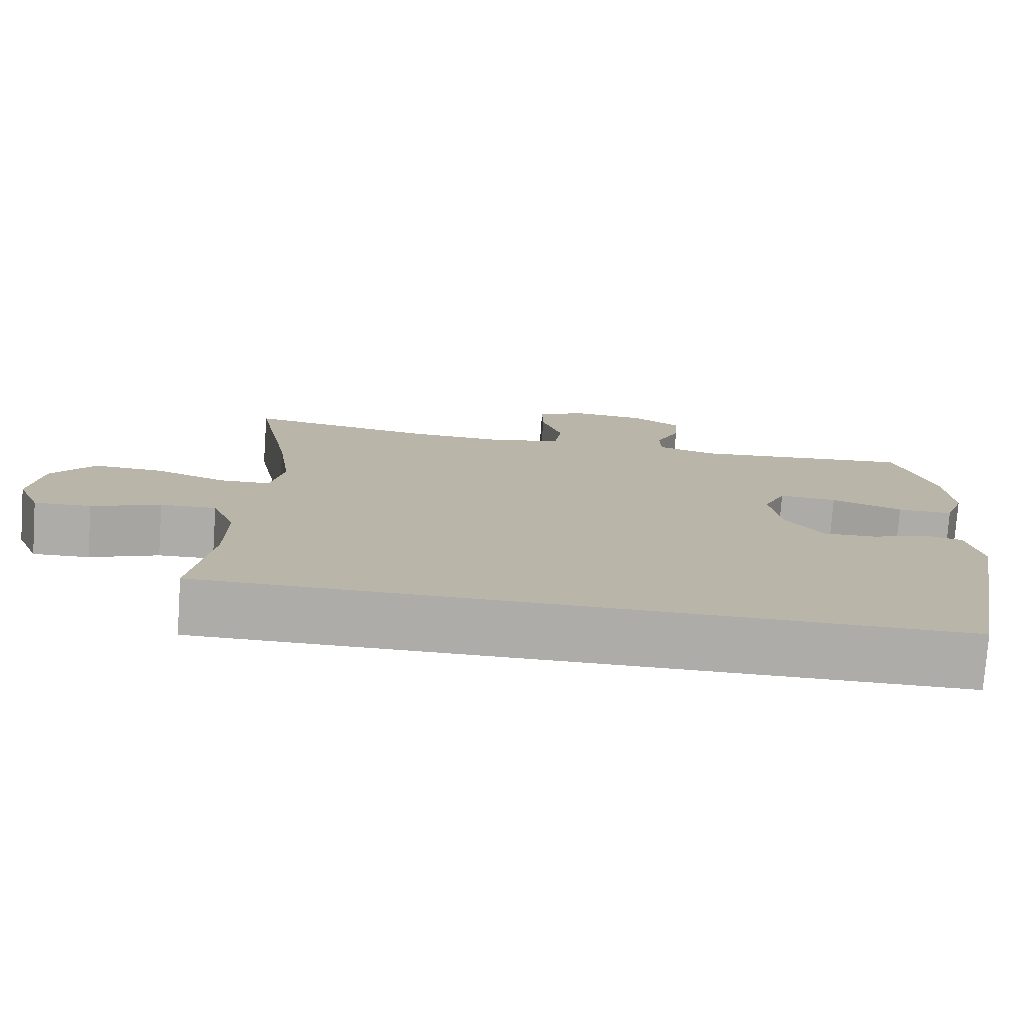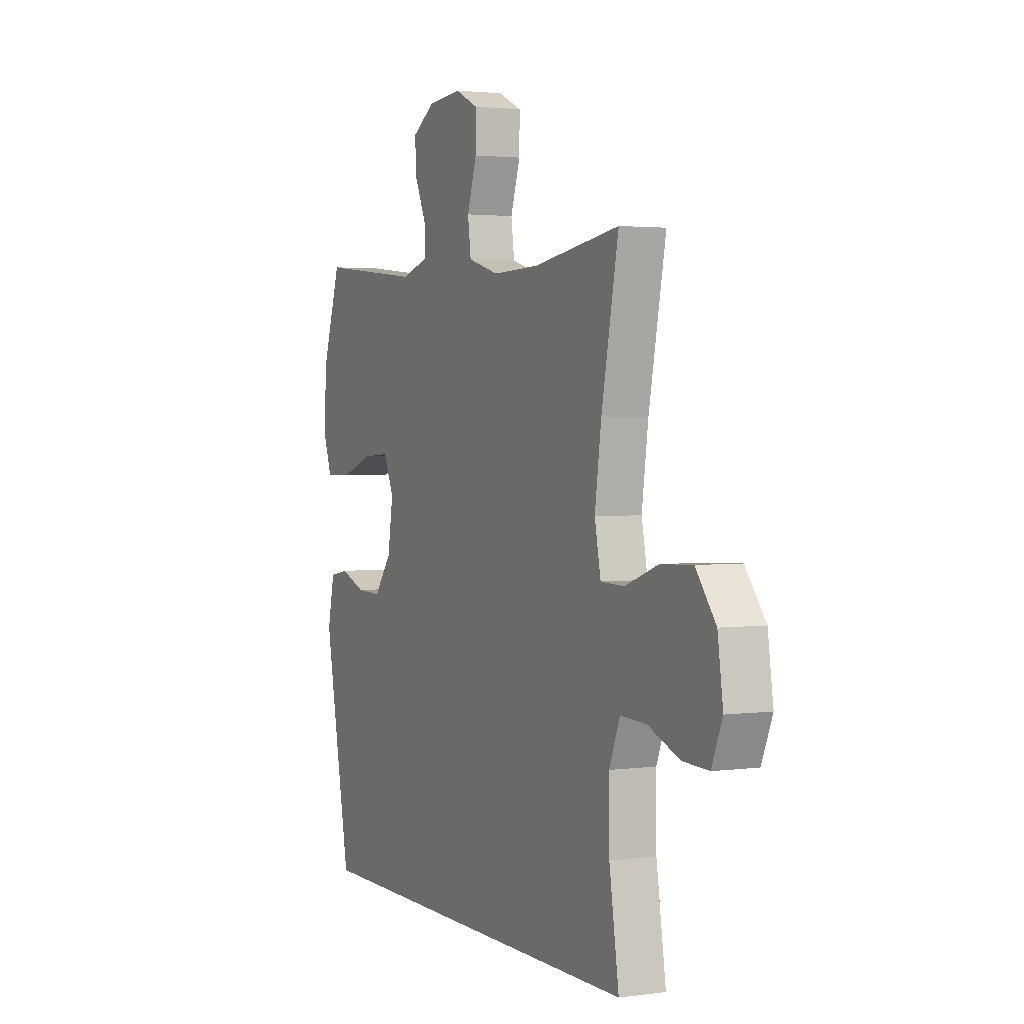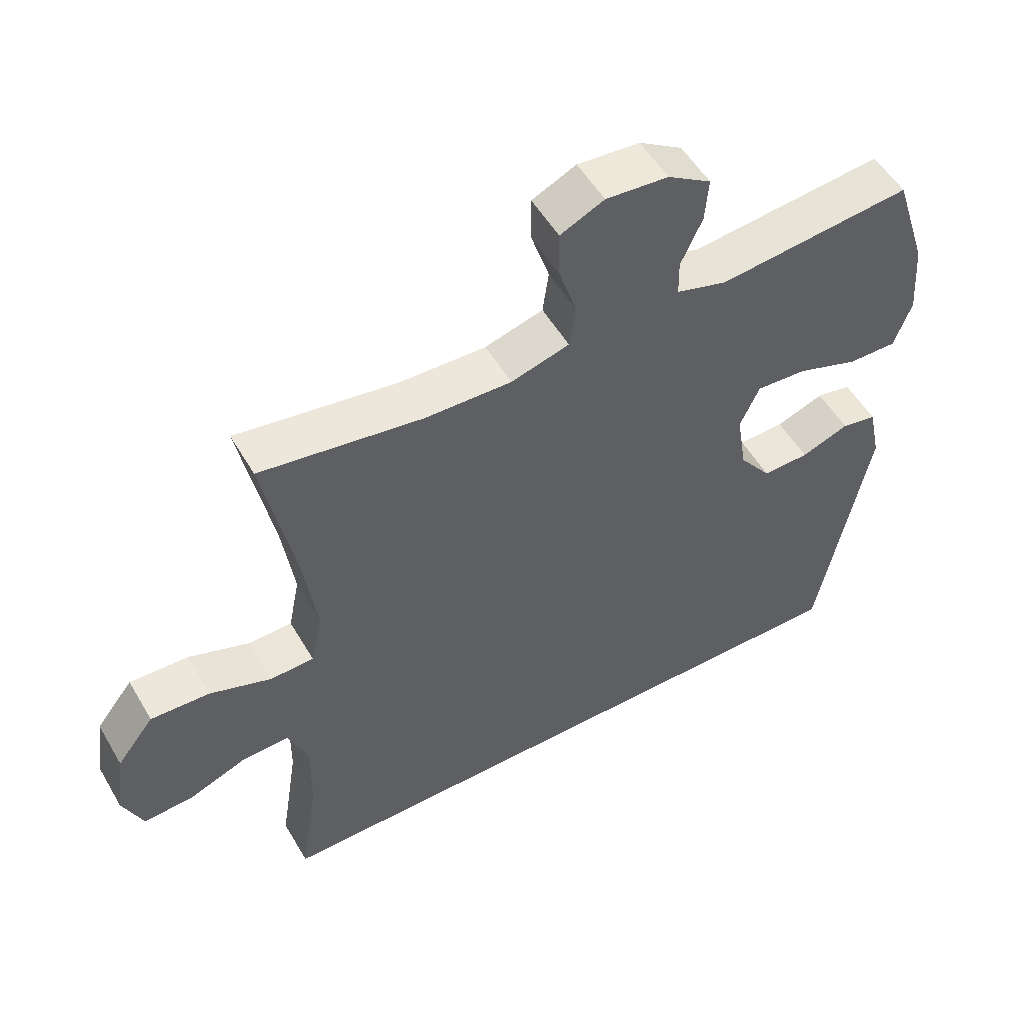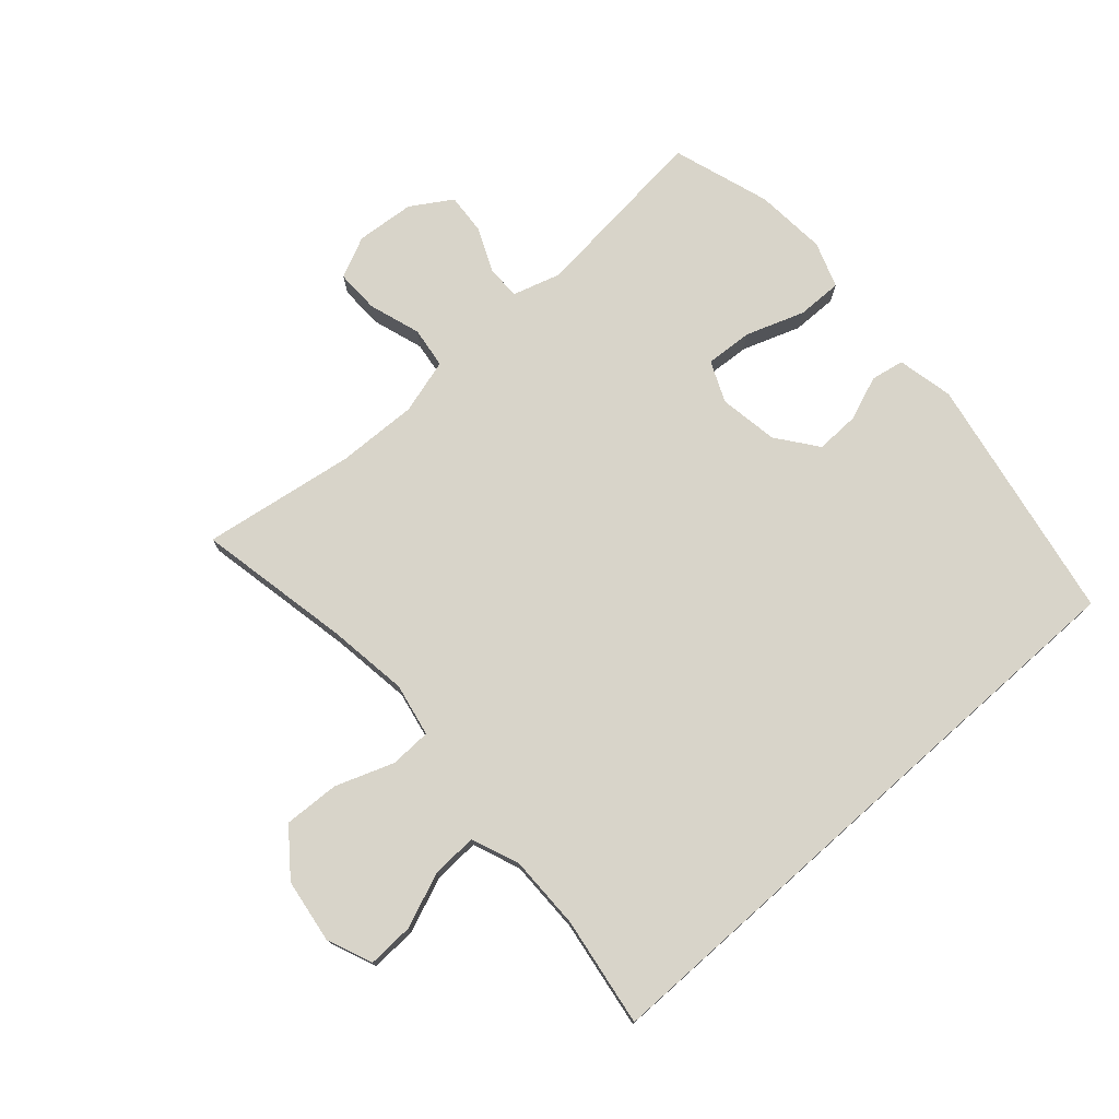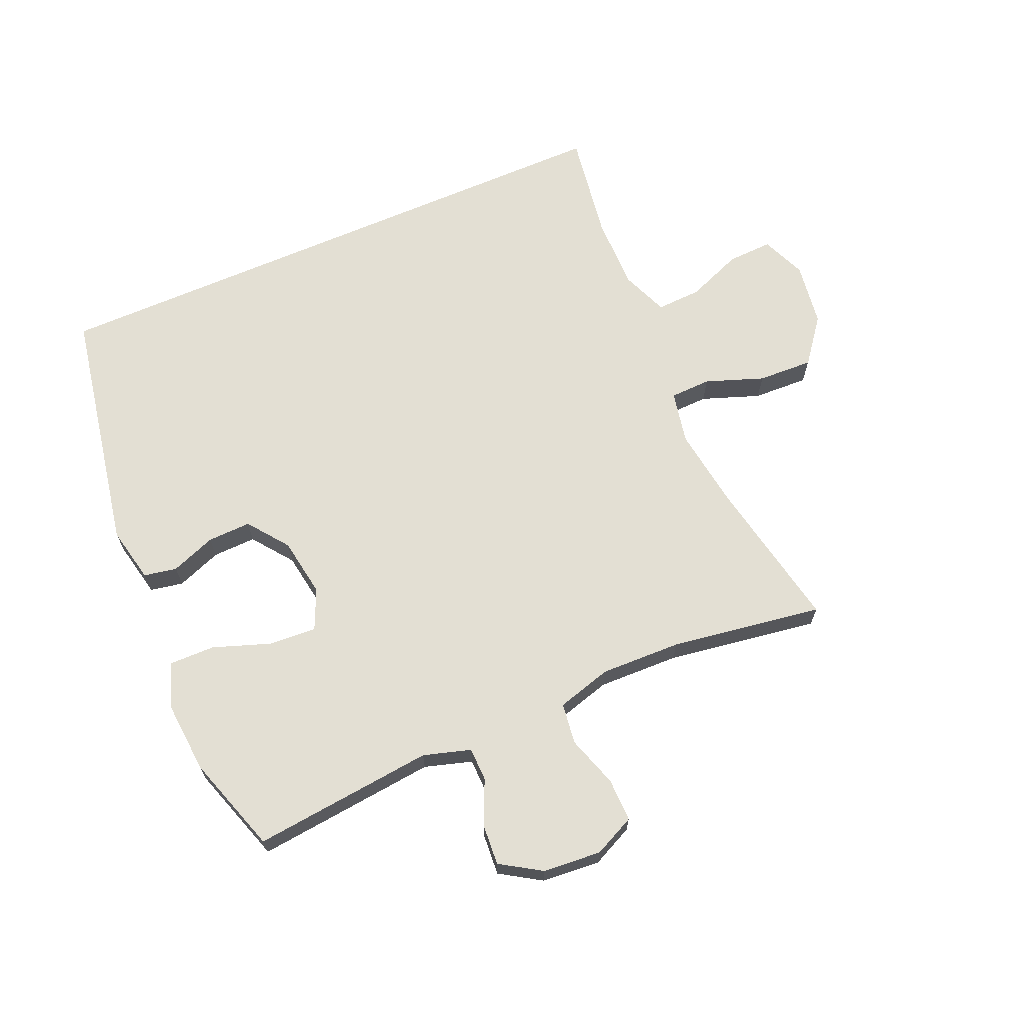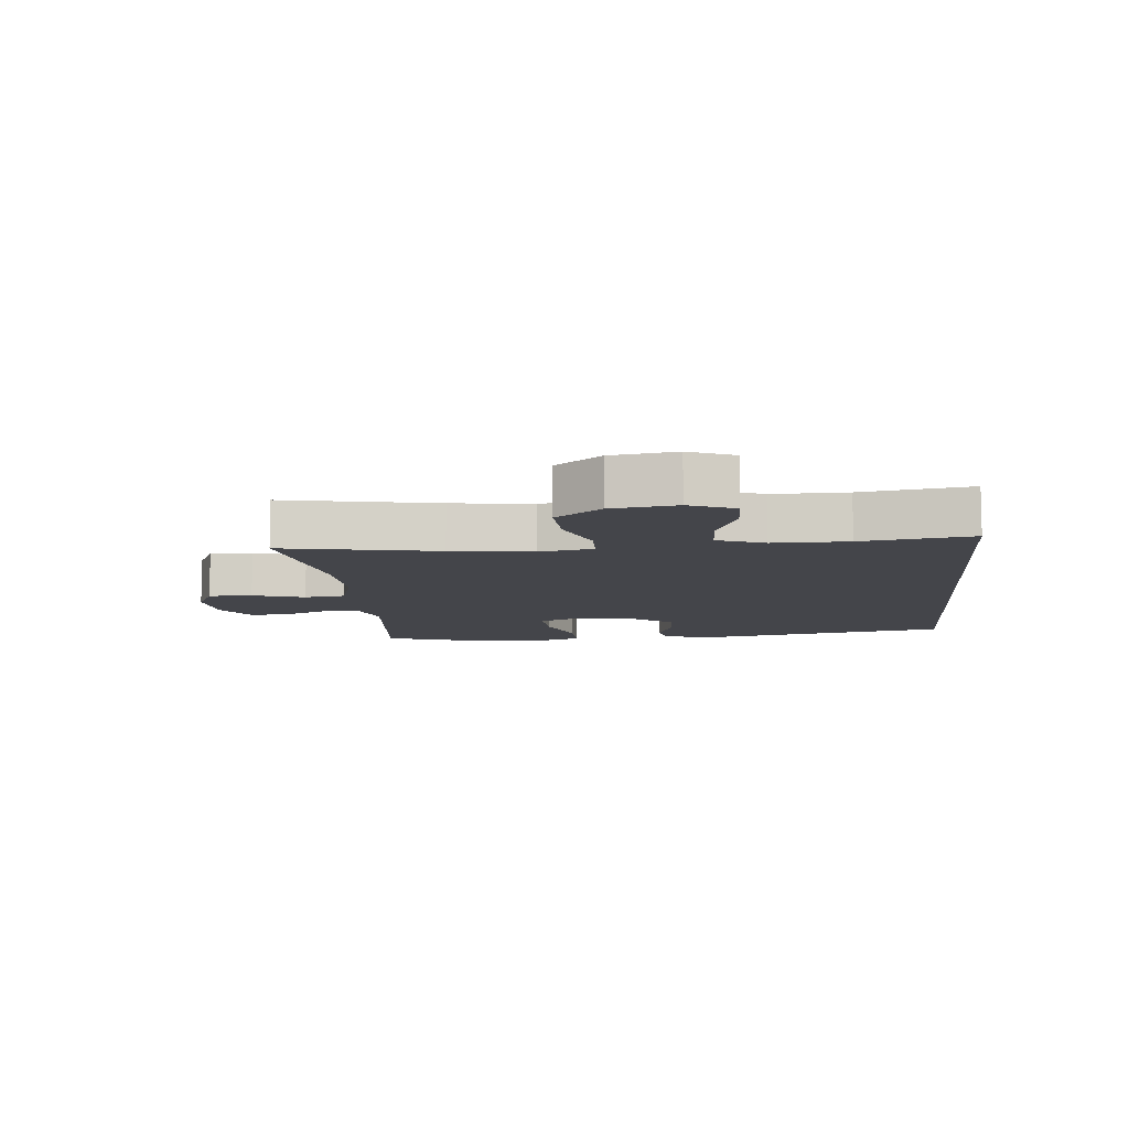
<metadata>
{"format":"obj","ext":"obj","renderer":"f3d","projection":"perspective","resolution":1024,"background":"white","views":[{"elev":-76.8,"azim":175.9,"up":"+Z"},{"elev":2.4,"azim":64.7,"up":"+Z"},{"elev":53.2,"azim":150.2,"up":"+Z"},{"elev":75.5,"azim":138.3,"up":"+Y"},{"elev":67.0,"azim":-23.5,"up":"+Y"},{"elev":-9.3,"azim":95.5,"up":"+Y"}]}
</metadata>
<code>
v 0.5 0.07 0.5
v 0.452 0.07 0.254
v 0.434 0.07 0.124
v 0.451 0.07 0.039
v 0.517 0.07 0.037
v 0.61 0.07 0.071
v 0.699 0.07 0.075
v 0.755 0.07 0.003
v 0.77 0.07 -0.1
v 0.74 0.07 -0.172
v 0.667 0.07 -0.169
v 0.578 0.07 -0.134
v 0.506 0.07 -0.131
v 0.476 0.07 -0.206
v 0.477 0.07 -0.325
v 0.504 0.07 -0.5
v -0.466 0.07 -0.5
v -0.541 0.07 -0.102
v -0.522 0.07 -0.012
v -0.469 0.07 -0.002
v -0.397 0.07 -0.029
v -0.327 0.07 -0.031
v -0.278 0.07 0.034
v -0.263 0.07 0.129
v -0.292 0.07 0.194
v -0.368 0.07 0.189
v -0.461 0.07 0.156
v -0.534 0.07 0.155
v -0.56 0.07 0.228
v -0.551 0.07 0.343
v -0.5 0.07 0.5
v -0.208 0.07 0.47
v -0.132 0.07 0.493
v -0.131 0.07 0.547
v -0.163 0.07 0.618
v -0.168 0.07 0.684
v -0.103 0.07 0.725
v -0.009 0.07 0.733
v 0.057 0.07 0.702
v 0.056 0.07 0.632
v 0.029 0.07 0.549
v 0.038 0.07 0.483
v 0.126 0.07 0.458
v 0.256 0.07 0.462
v 0.5 0 0.5
v 0.452 0 0.254
v 0.434 0 0.124
v 0.451 0 0.039
v 0.517 0 0.037
v 0.61 0 0.071
v 0.699 0 0.075
v 0.755 0 0.003
v 0.77 0 -0.1
v 0.74 0 -0.172
v 0.667 0 -0.169
v 0.578 0 -0.134
v 0.506 0 -0.131
v 0.476 0 -0.206
v 0.477 0 -0.325
v 0.504 0 -0.5
v -0.466 0 -0.5
v -0.541 0 -0.102
v -0.522 0 -0.012
v -0.469 0 -0.002
v -0.397 0 -0.029
v -0.327 0 -0.031
v -0.278 0 0.034
v -0.263 0 0.129
v -0.292 0 0.194
v -0.368 0 0.189
v -0.461 0 0.156
v -0.534 0 0.155
v -0.56 0 0.228
v -0.551 0 0.343
v -0.5 0 0.5
v -0.208 0 0.47
v -0.132 0 0.493
v -0.131 0 0.547
v -0.163 0 0.618
v -0.168 0 0.684
v -0.103 0 0.725
v -0.009 0 0.733
v 0.057 0 0.702
v 0.056 0 0.632
v 0.029 0 0.549
v 0.038 0 0.483
v 0.126 0 0.458
v 0.256 0 0.462
f 38 39 40 41
f 38 41 42
f 37 38 42
f 34 35 36 37
f 33 34 37 42
f 32 33 42 43
f 30 31 32
f 29 30 32 43
f 26 27 28 29
f 25 26 29 43
f 18 19 20 21
f 18 21 22
f 15 16 17 18
f 14 15 18 22
f 13 14 22 23
f 9 10 11 12
f 5 6 7 8
f 4 5 8 9
f 44 1 2
f 44 2 3
f 24 25 43 44
f 24 44 3 4
f 12 13 23 24
f 4 9 12 24
f 85 84 83 82
f 86 85 82
f 86 82 81
f 81 80 79 78
f 86 81 78 77
f 87 86 77 76
f 76 75 74
f 87 76 74 73
f 73 72 71 70
f 87 73 70 69
f 65 64 63 62
f 66 65 62
f 62 61 60 59
f 66 62 59 58
f 67 66 58 57
f 56 55 54 53
f 52 51 50 49
f 53 52 49 48
f 46 45 88
f 47 46 88
f 88 87 69 68
f 48 47 88 68
f 68 67 57 56
f 68 56 53 48
f 1 45 46 2
f 2 46 47 3
f 3 47 48 4
f 4 48 49 5
f 5 49 50 6
f 6 50 51 7
f 7 51 52 8
f 8 52 53 9
f 9 53 54 10
f 10 54 55 11
f 11 55 56 12
f 12 56 57 13
f 13 57 58 14
f 14 58 59 15
f 15 59 60 16
f 16 60 61 17
f 17 61 62 18
f 18 62 63 19
f 19 63 64 20
f 20 64 65 21
f 21 65 66 22
f 22 66 67 23
f 23 67 68 24
f 24 68 69 25
f 25 69 70 26
f 26 70 71 27
f 27 71 72 28
f 28 72 73 29
f 29 73 74 30
f 30 74 75 31
f 31 75 76 32
f 32 76 77 33
f 33 77 78 34
f 34 78 79 35
f 35 79 80 36
f 36 80 81 37
f 37 81 82 38
f 38 82 83 39
f 39 83 84 40
f 40 84 85 41
f 41 85 86 42
f 42 86 87 43
f 43 87 88 44
f 44 88 45 1

</code>
